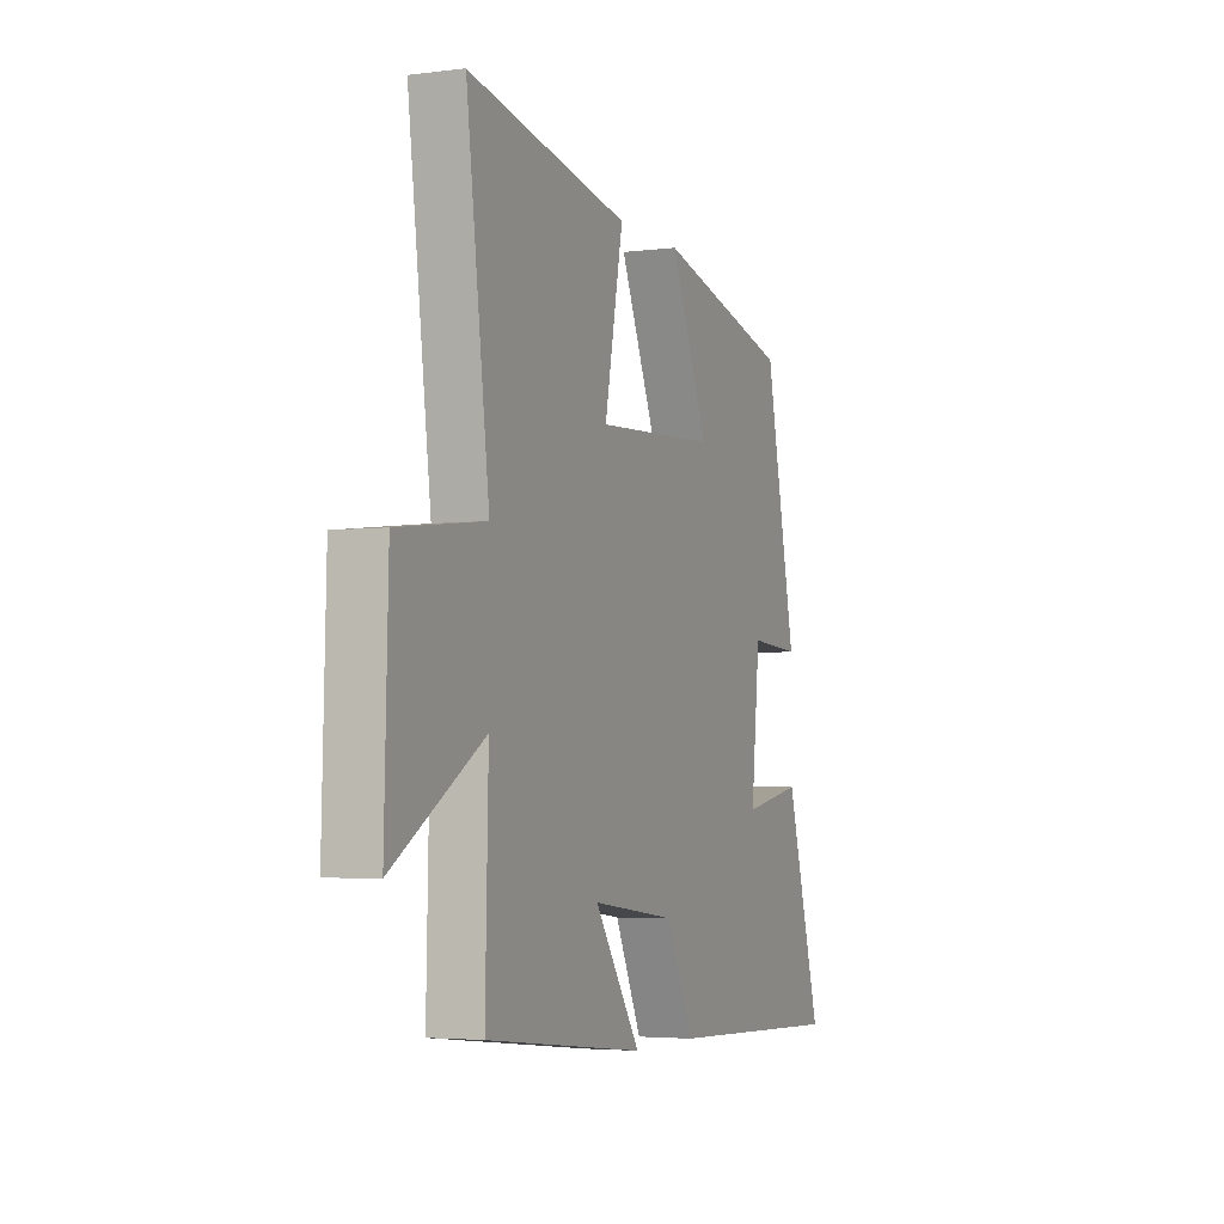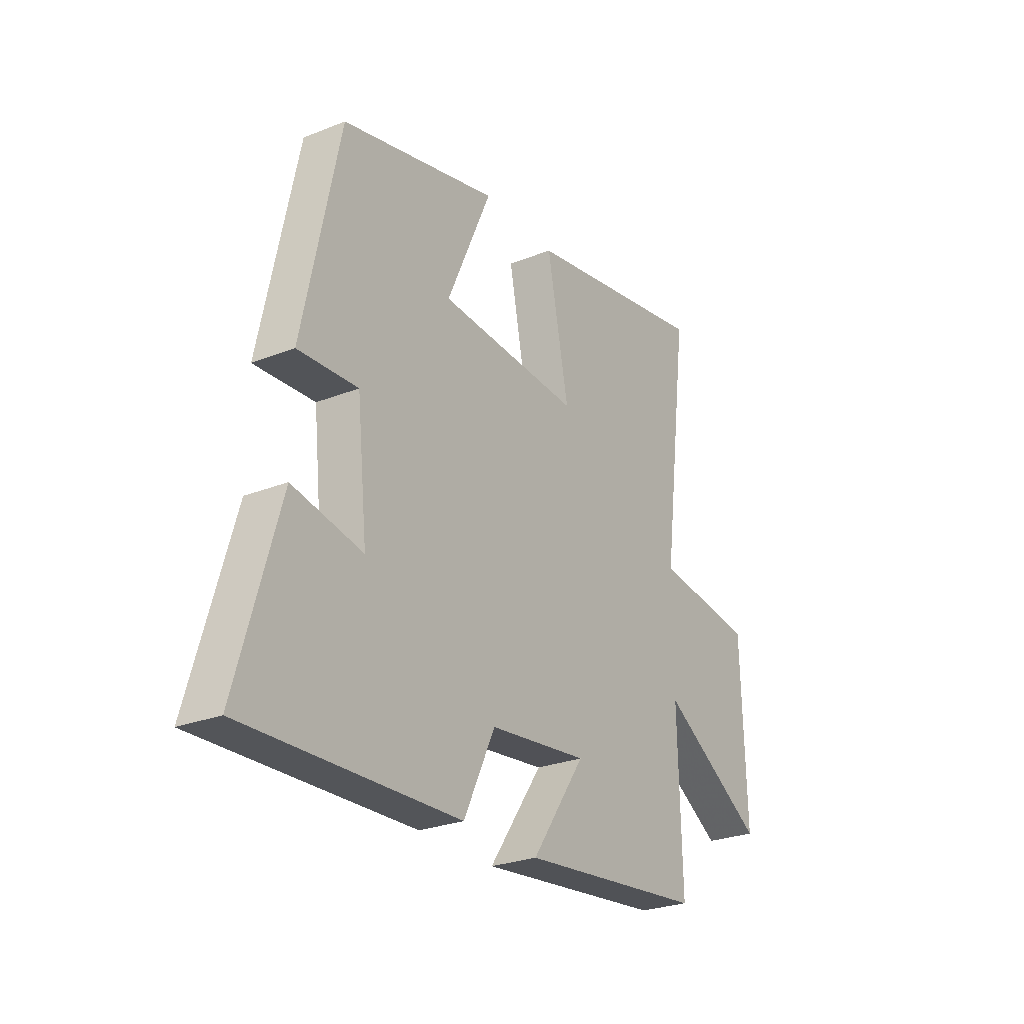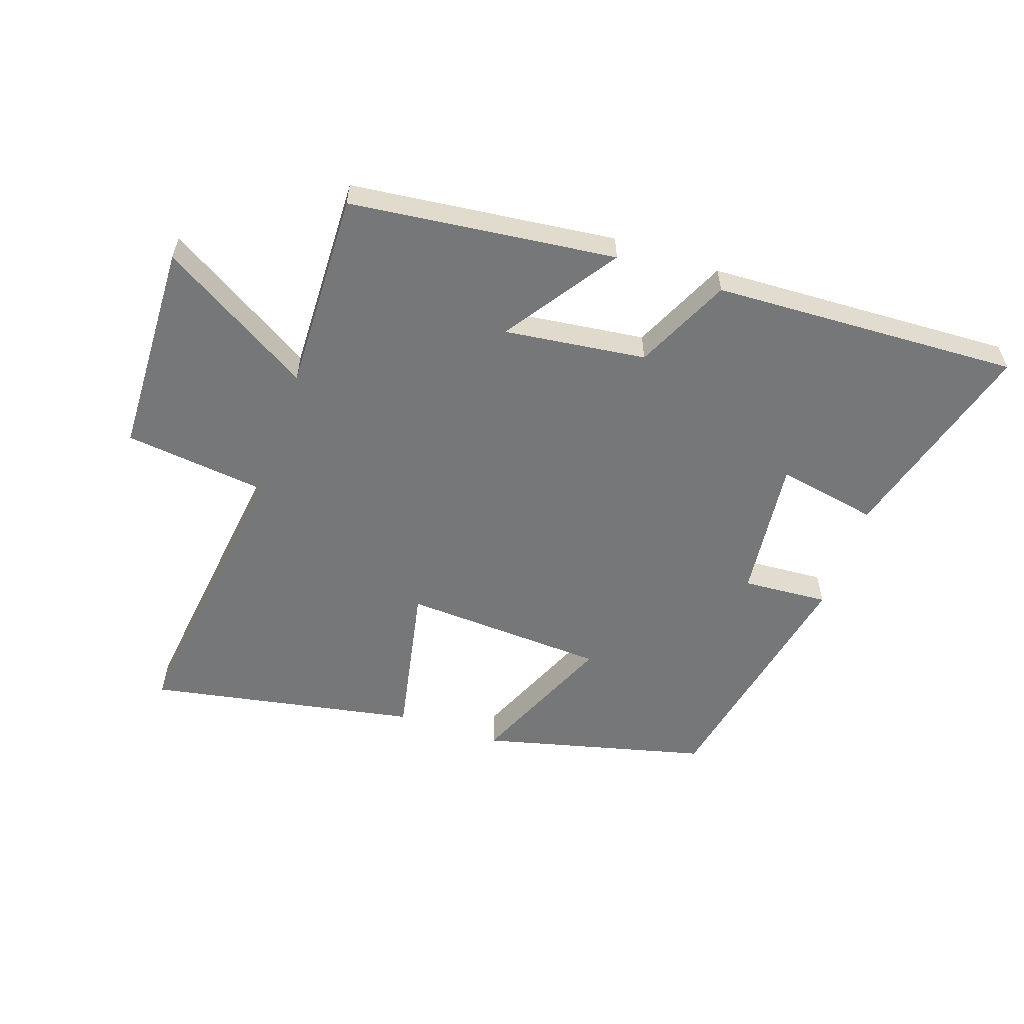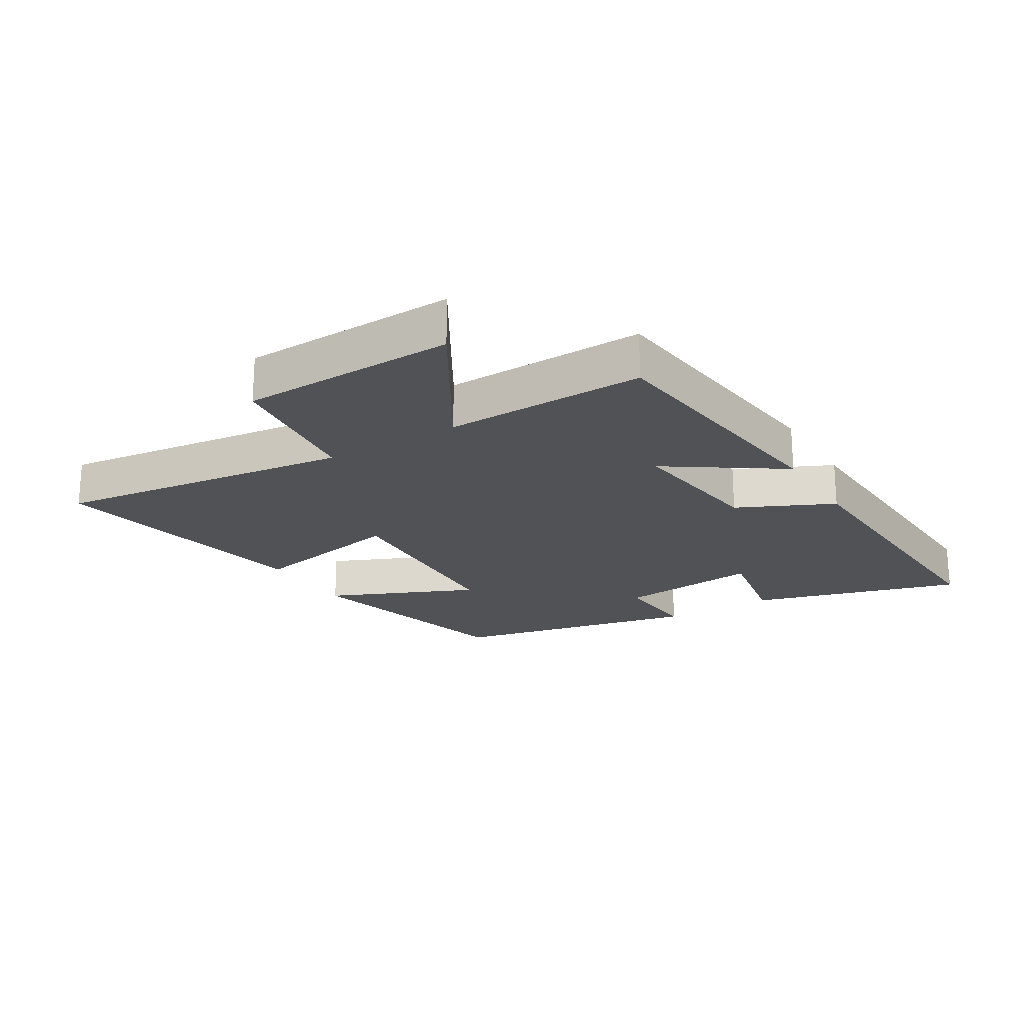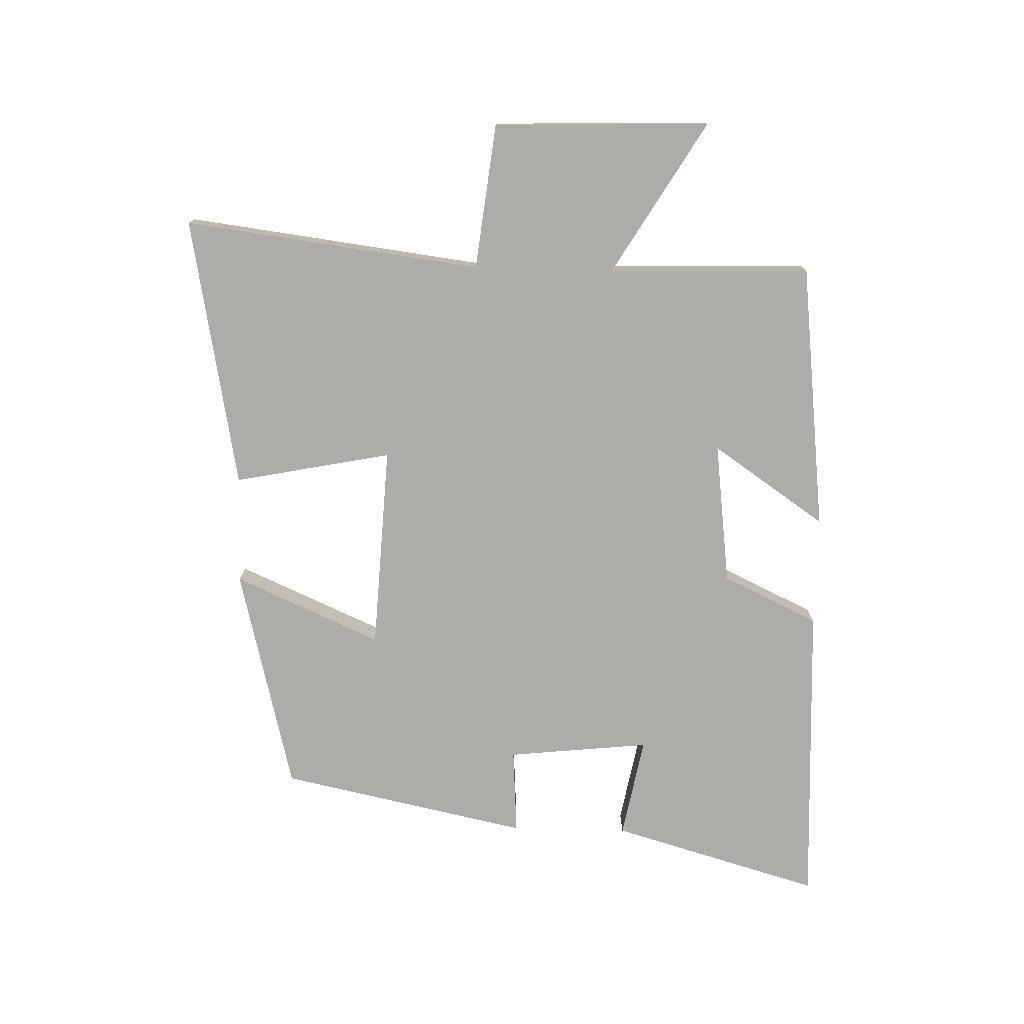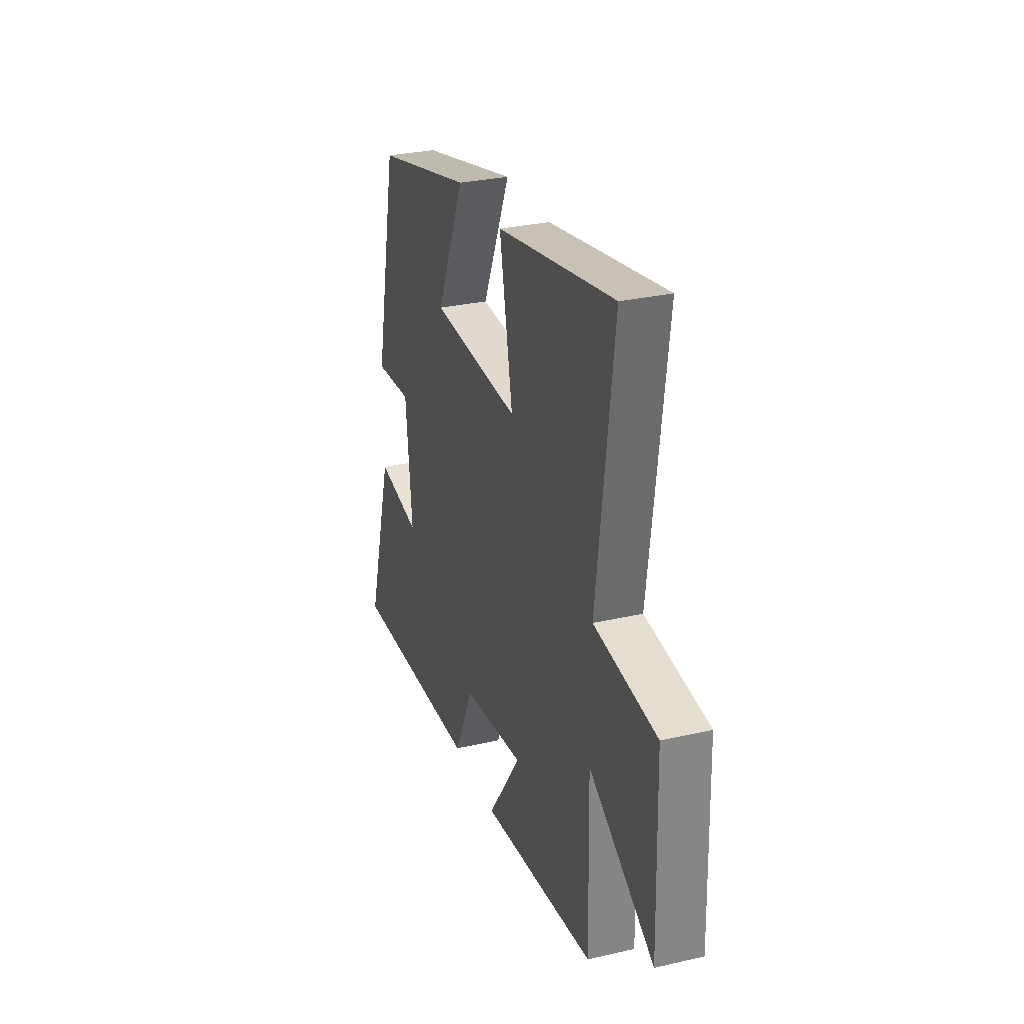
<metadata>
{"format":"obj","ext":"obj","renderer":"f3d","projection":"perspective","resolution":1024,"background":"white","views":[{"elev":-3.8,"azim":112.6,"up":"+Z"},{"elev":-26.6,"azim":-58.1,"up":"+Z"},{"elev":-57.0,"azim":161.3,"up":"+Y"},{"elev":-21.2,"azim":121.5,"up":"+Y"},{"elev":-76.8,"azim":88.6,"up":"+Y"},{"elev":29.5,"azim":71.3,"up":"+Z"}]}
</metadata>
<code>
v 0.562 0.07 0.58
v 0.5 0.07 0.101
v 0.734 0.07 0.073
v 0.744 0.07 -0.275
v 0.5 0.07 -0.127
v 0.508 0.07 -0.452
v 0.077 0.07 -0.5
v 0.202 0.07 -0.318
v -0.028 0.07 -0.346
v -0.101 0.07 -0.5
v -0.598 0.07 -0.52
v -0.5 0.07 -0.182
v -0.337 0.07 -0.213
v -0.361 0.07 0.017
v -0.5 0.07 0.008
v -0.415 0.07 0.41
v -0.05 0.07 0.5
v -0.154 0.07 0.264
v 0.176 0.07 0.246
v 0.126 0.07 0.5
v 0.562 0 0.58
v 0.5 0 0.101
v 0.734 0 0.073
v 0.744 0 -0.275
v 0.5 0 -0.127
v 0.508 0 -0.452
v 0.077 0 -0.5
v 0.202 0 -0.318
v -0.028 0 -0.346
v -0.101 0 -0.5
v -0.598 0 -0.52
v -0.5 0 -0.182
v -0.337 0 -0.213
v -0.361 0 0.017
v -0.5 0 0.008
v -0.415 0 0.41
v -0.05 0 0.5
v -0.154 0 0.264
v 0.176 0 0.246
v 0.126 0 0.5
f 19 20 1 2
f 18 19 2
f 15 16 17 18
f 14 15 18 2
f 13 14 2 3
f 10 11 12 13
f 9 10 13
f 8 9 13 3
f 5 6 7 8
f 5 8 3
f 3 4 5
f 22 21 40 39
f 22 39 38
f 38 37 36 35
f 22 38 35 34
f 23 22 34 33
f 33 32 31 30
f 33 30 29
f 23 33 29 28
f 28 27 26 25
f 23 28 25
f 25 24 23
f 1 21 22 2
f 2 22 23 3
f 3 23 24 4
f 4 24 25 5
f 5 25 26 6
f 6 26 27 7
f 7 27 28 8
f 8 28 29 9
f 9 29 30 10
f 10 30 31 11
f 11 31 32 12
f 12 32 33 13
f 13 33 34 14
f 14 34 35 15
f 15 35 36 16
f 16 36 37 17
f 17 37 38 18
f 18 38 39 19
f 19 39 40 20
f 20 40 21 1

</code>
